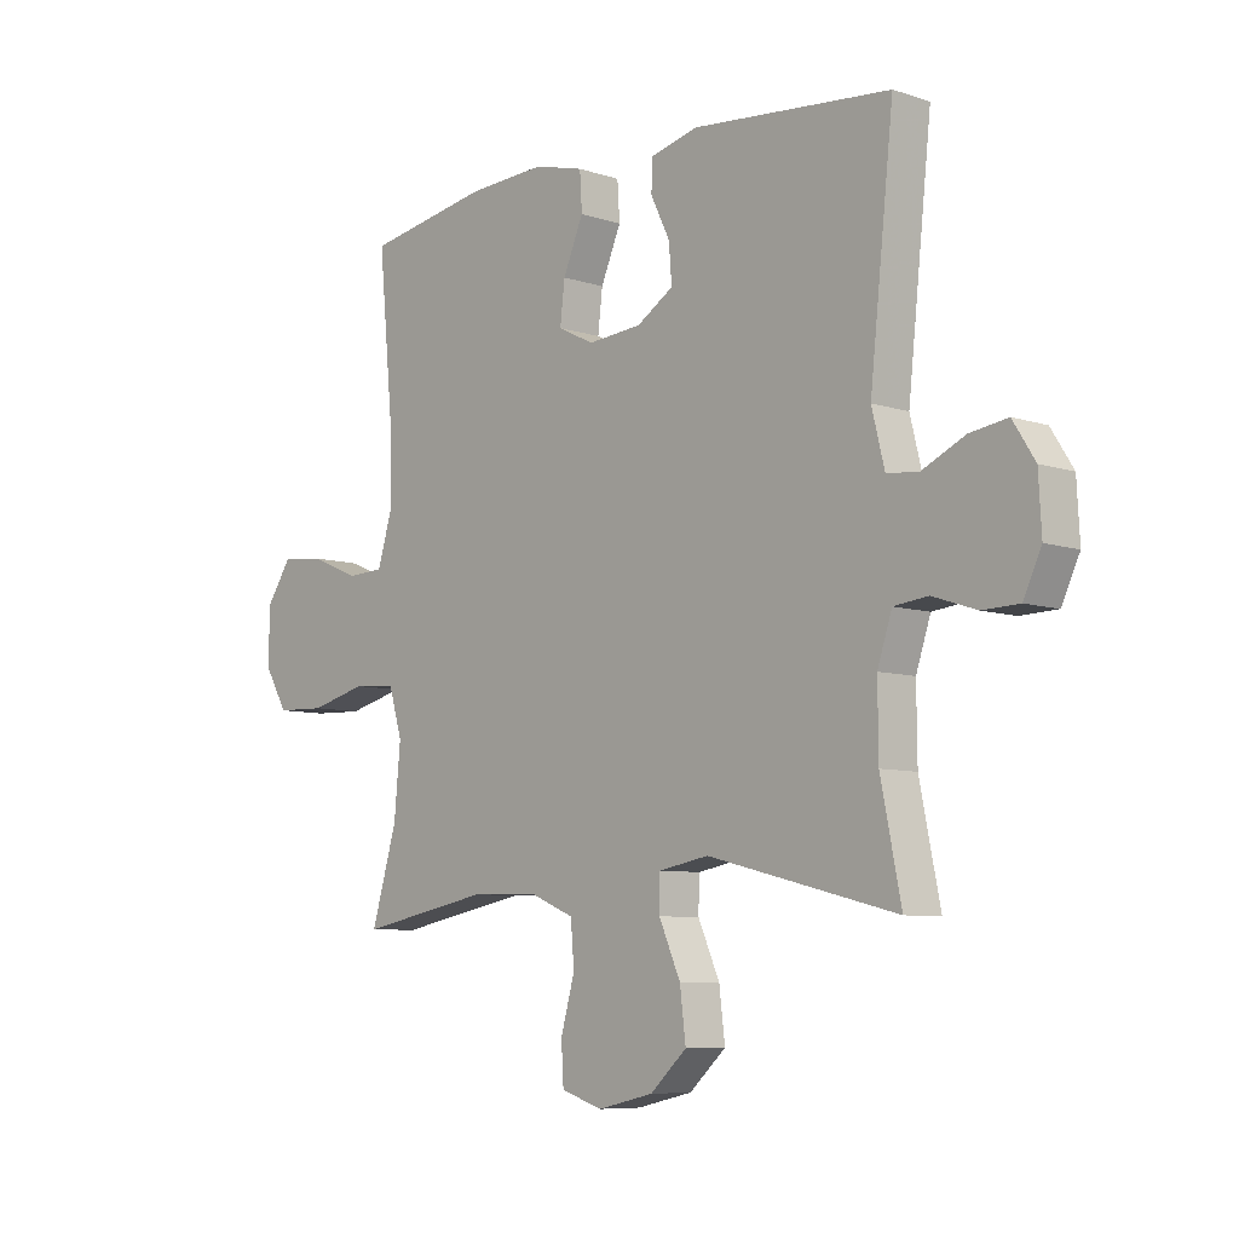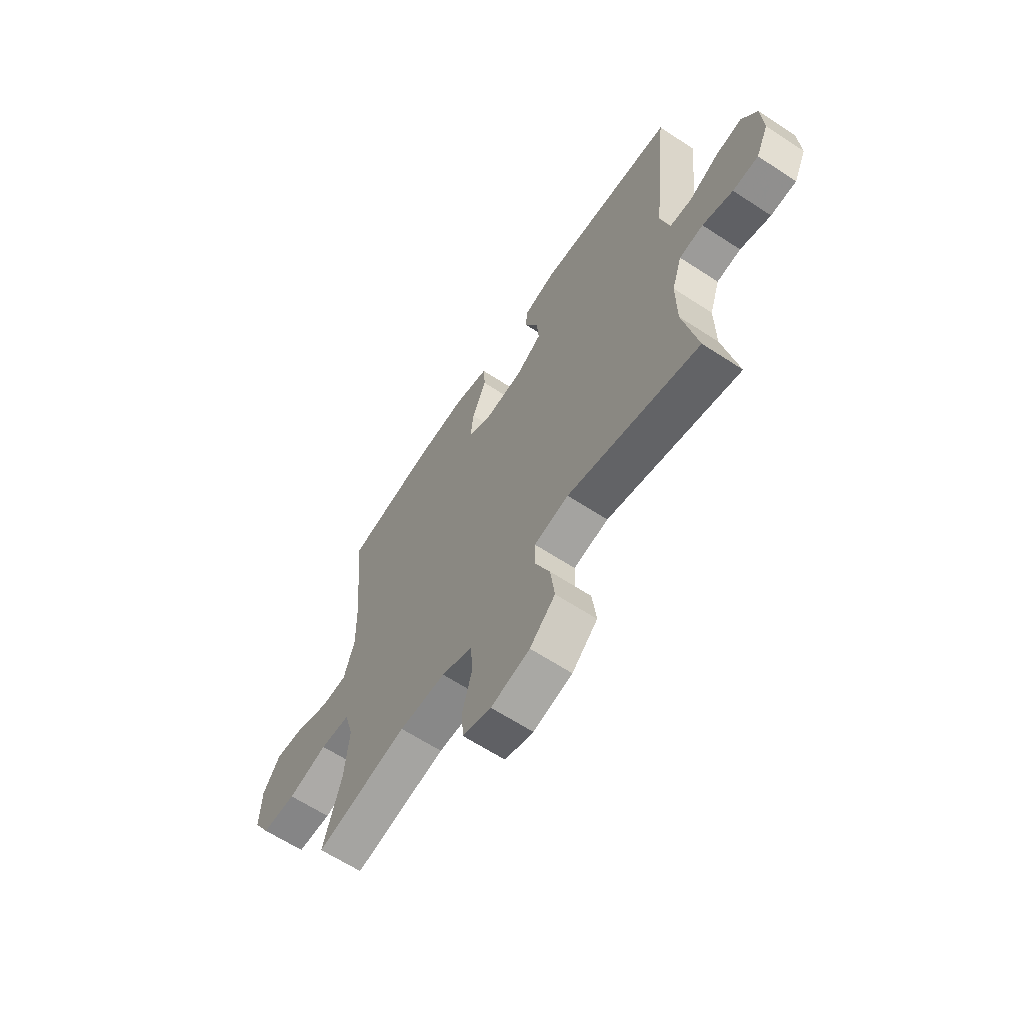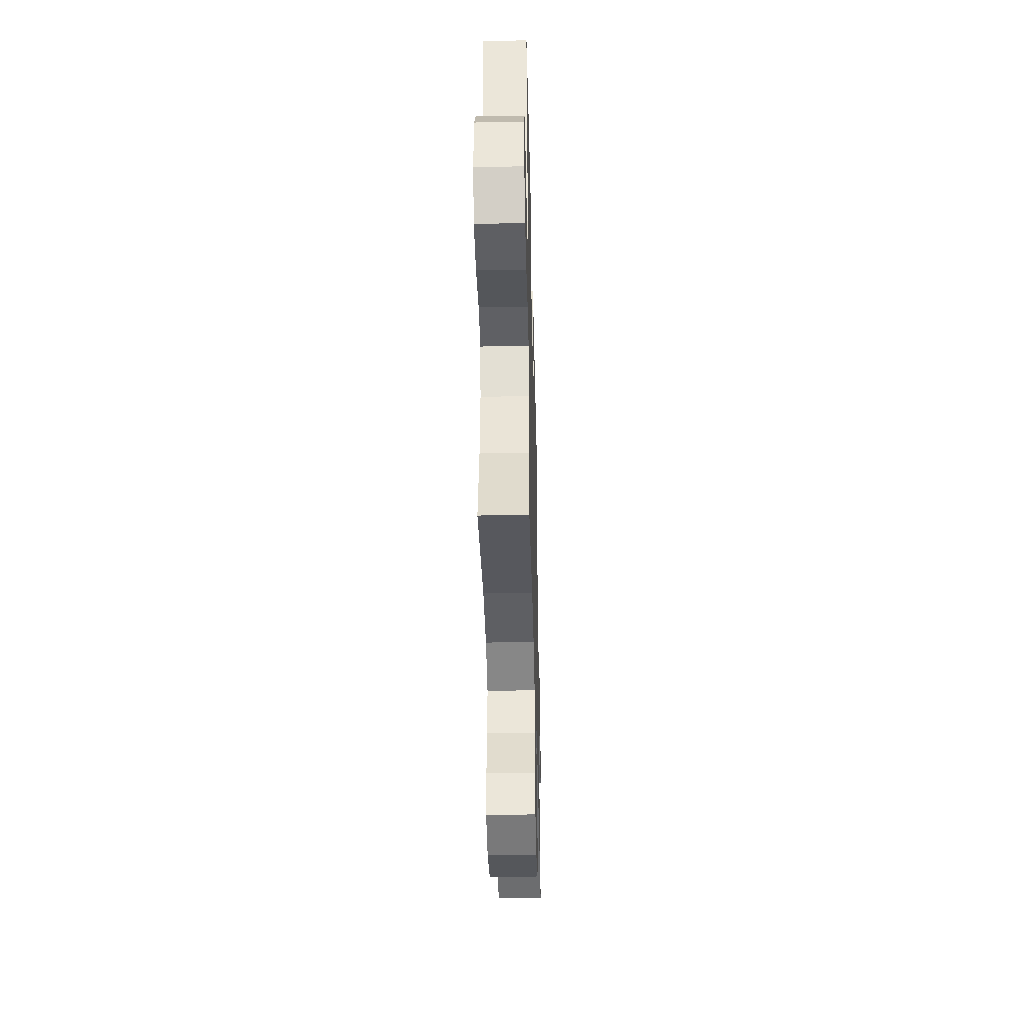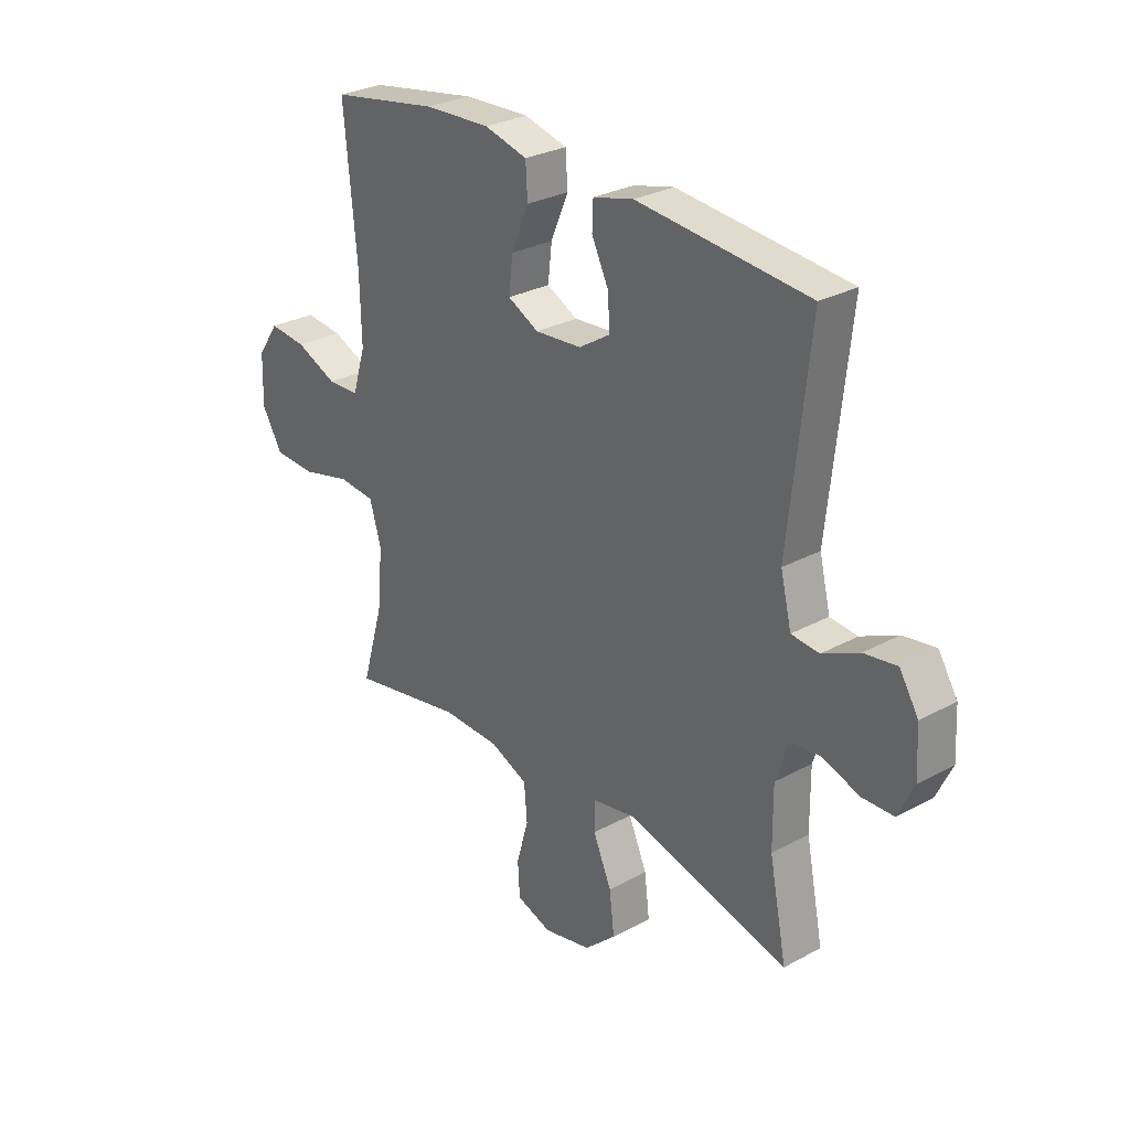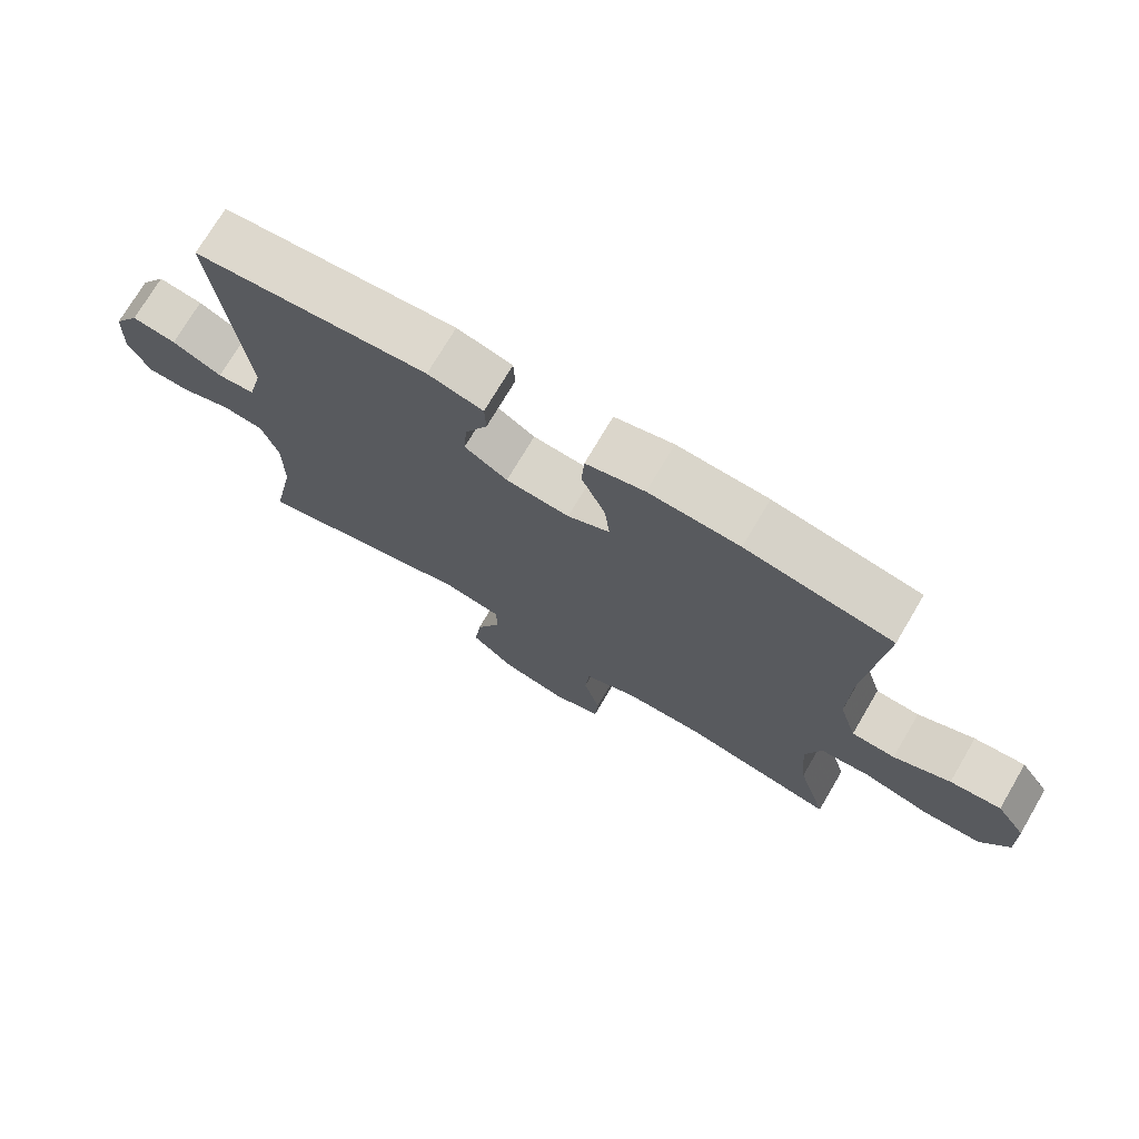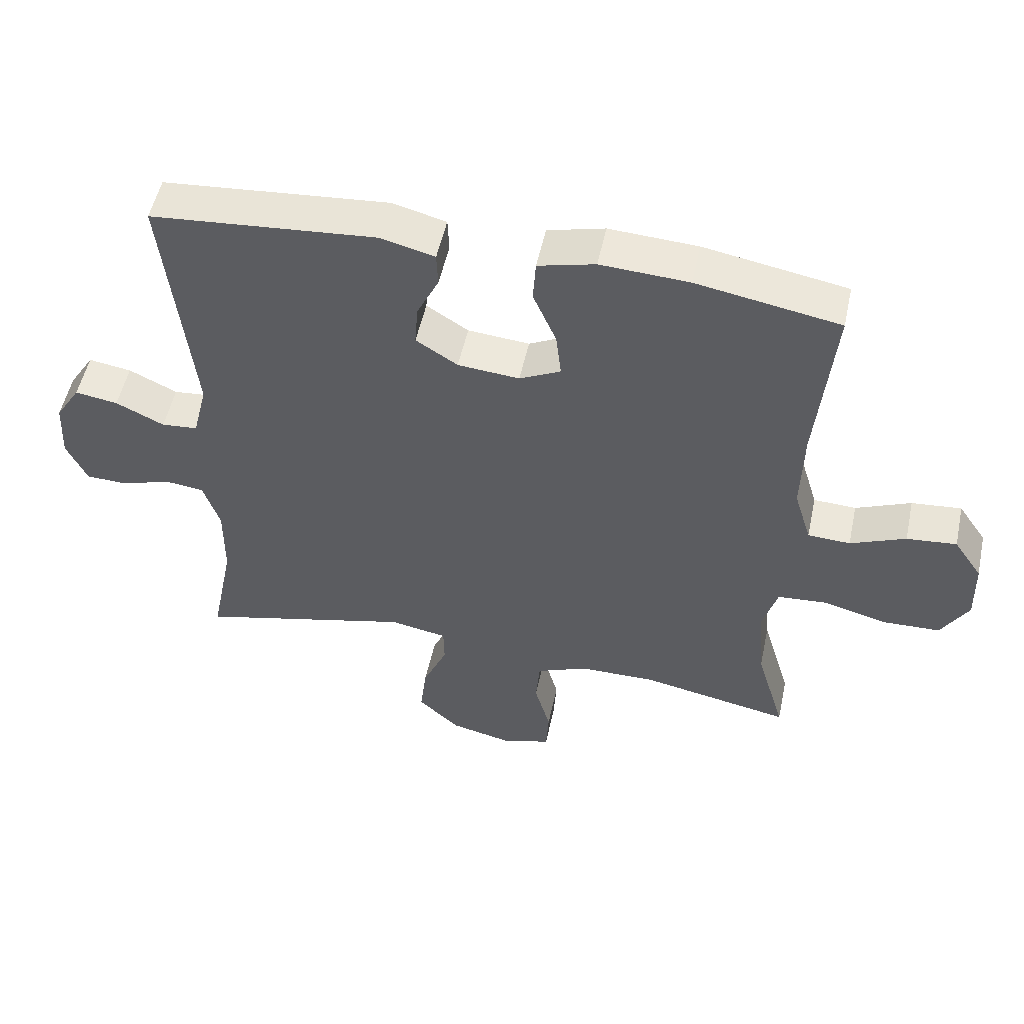
<metadata>
{"format":"obj","ext":"obj","renderer":"f3d","projection":"perspective","resolution":1024,"background":"white","views":[{"elev":-7.5,"azim":47.0,"up":"+Z"},{"elev":-63.7,"azim":56.5,"up":"+Z"},{"elev":-39.9,"azim":-88.6,"up":"+Z"},{"elev":28.7,"azim":50.8,"up":"+Z"},{"elev":73.3,"azim":-149.5,"up":"+Z"},{"elev":52.6,"azim":-167.9,"up":"+Z"}]}
</metadata>
<code>
v -0.5 0.07 0.5
v -0.285 0.07 0.538
v -0.152 0.07 0.545
v -0.066 0.07 0.523
v -0.062 0.07 0.459
v -0.097 0.07 0.377
v -0.105 0.07 0.308
v -0.043 0.07 0.277
v 0.05 0.07 0.285
v 0.113 0.07 0.325
v 0.108 0.07 0.389
v 0.075 0.07 0.457
v 0.077 0.07 0.509
v 0.158 0.07 0.53
v 0.5 0.07 0.5
v 0.459 0.07 0.117
v 0.481 0.07 0.028
v 0.536 0.07 0.023
v 0.609 0.07 0.058
v 0.674 0.07 0.068
v 0.712 0.07 0.008
v 0.717 0.07 -0.084
v 0.686 0.07 -0.15
v 0.623 0.07 -0.152
v 0.548 0.07 -0.127
v 0.489 0.07 -0.134
v 0.464 0.07 -0.21
v 0.465 0.07 -0.326
v 0.5 0.07 -0.5
v 0.175 0.07 -0.419
v 0.089 0.07 -0.435
v 0.088 0.07 -0.493
v 0.125 0.07 -0.577
v 0.135 0.07 -0.659
v 0.072 0.07 -0.717
v -0.024 0.07 -0.739
v -0.095 0.07 -0.716
v -0.099 0.07 -0.648
v -0.075 0.07 -0.562
v -0.081 0.07 -0.49
v -0.158 0.07 -0.458
v -0.273 0.07 -0.456
v -0.5 0.07 -0.5
v -0.456 0.07 -0.35
v -0.445 0.07 -0.232
v -0.468 0.07 -0.154
v -0.542 0.07 -0.148
v -0.64 0.07 -0.173
v -0.725 0.07 -0.17
v -0.766 0.07 -0.101
v -0.763 0.07 -0.005
v -0.72 0.07 0.058
v -0.645 0.07 0.051
v -0.562 0.07 0.016
v -0.498 0.07 0.019
v -0.472 0.07 0.104
v -0.475 0.07 0.234
v -0.5 0 0.5
v -0.285 0 0.538
v -0.152 0 0.545
v -0.066 0 0.523
v -0.062 0 0.459
v -0.097 0 0.377
v -0.105 0 0.308
v -0.043 0 0.277
v 0.05 0 0.285
v 0.113 0 0.325
v 0.108 0 0.389
v 0.075 0 0.457
v 0.077 0 0.509
v 0.158 0 0.53
v 0.5 0 0.5
v 0.459 0 0.117
v 0.481 0 0.028
v 0.536 0 0.023
v 0.609 0 0.058
v 0.674 0 0.068
v 0.712 0 0.008
v 0.717 0 -0.084
v 0.686 0 -0.15
v 0.623 0 -0.152
v 0.548 0 -0.127
v 0.489 0 -0.134
v 0.464 0 -0.21
v 0.465 0 -0.326
v 0.5 0 -0.5
v 0.175 0 -0.419
v 0.089 0 -0.435
v 0.088 0 -0.493
v 0.125 0 -0.577
v 0.135 0 -0.659
v 0.072 0 -0.717
v -0.024 0 -0.739
v -0.095 0 -0.716
v -0.099 0 -0.648
v -0.075 0 -0.562
v -0.081 0 -0.49
v -0.158 0 -0.458
v -0.273 0 -0.456
v -0.5 0 -0.5
v -0.456 0 -0.35
v -0.445 0 -0.232
v -0.468 0 -0.154
v -0.542 0 -0.148
v -0.64 0 -0.173
v -0.725 0 -0.17
v -0.766 0 -0.101
v -0.763 0 -0.005
v -0.72 0 0.058
v -0.645 0 0.051
v -0.562 0 0.016
v -0.498 0 0.019
v -0.472 0 0.104
v -0.475 0 0.234
f 51 52 53 54
f 51 54 55
f 50 51 55
f 47 48 49 50
f 46 47 50 55
f 45 46 55 56
f 42 43 44
f 41 42 44 45
f 40 41 45 56
f 36 37 38 39
f 36 39 40
f 35 36 40
f 32 33 34 35
f 31 32 35 40
f 28 29 30
f 27 28 30 31
f 26 27 31 40
f 22 23 24 25
f 22 25 26
f 21 22 26
f 18 19 20 21
f 18 21 26 40
f 13 14 15 16
f 11 12 13 16
f 10 11 16 17
f 9 10 17
f 8 9 17
f 3 4 5 6
f 3 6 7
f 57 1 2 3
f 57 3 7
f 56 57 7 8
f 17 18 40 56
f 8 17 56
f 111 110 109 108
f 112 111 108
f 112 108 107
f 107 106 105 104
f 112 107 104 103
f 113 112 103 102
f 101 100 99
f 102 101 99 98
f 113 102 98 97
f 96 95 94 93
f 97 96 93
f 97 93 92
f 92 91 90 89
f 97 92 89 88
f 87 86 85
f 88 87 85 84
f 97 88 84 83
f 82 81 80 79
f 83 82 79
f 83 79 78
f 78 77 76 75
f 97 83 78 75
f 73 72 71 70
f 73 70 69 68
f 74 73 68 67
f 74 67 66
f 74 66 65
f 63 62 61 60
f 64 63 60
f 60 59 58 114
f 64 60 114
f 65 64 114 113
f 113 97 75 74
f 113 74 65
f 1 58 59 2
f 2 59 60 3
f 3 60 61 4
f 4 61 62 5
f 5 62 63 6
f 6 63 64 7
f 7 64 65 8
f 8 65 66 9
f 9 66 67 10
f 10 67 68 11
f 11 68 69 12
f 12 69 70 13
f 13 70 71 14
f 14 71 72 15
f 15 72 73 16
f 16 73 74 17
f 17 74 75 18
f 18 75 76 19
f 19 76 77 20
f 20 77 78 21
f 21 78 79 22
f 22 79 80 23
f 23 80 81 24
f 24 81 82 25
f 25 82 83 26
f 26 83 84 27
f 27 84 85 28
f 28 85 86 29
f 29 86 87 30
f 30 87 88 31
f 31 88 89 32
f 32 89 90 33
f 33 90 91 34
f 34 91 92 35
f 35 92 93 36
f 36 93 94 37
f 37 94 95 38
f 38 95 96 39
f 39 96 97 40
f 40 97 98 41
f 41 98 99 42
f 42 99 100 43
f 43 100 101 44
f 44 101 102 45
f 45 102 103 46
f 46 103 104 47
f 47 104 105 48
f 48 105 106 49
f 49 106 107 50
f 50 107 108 51
f 51 108 109 52
f 52 109 110 53
f 53 110 111 54
f 54 111 112 55
f 55 112 113 56
f 56 113 114 57
f 57 114 58 1

</code>
